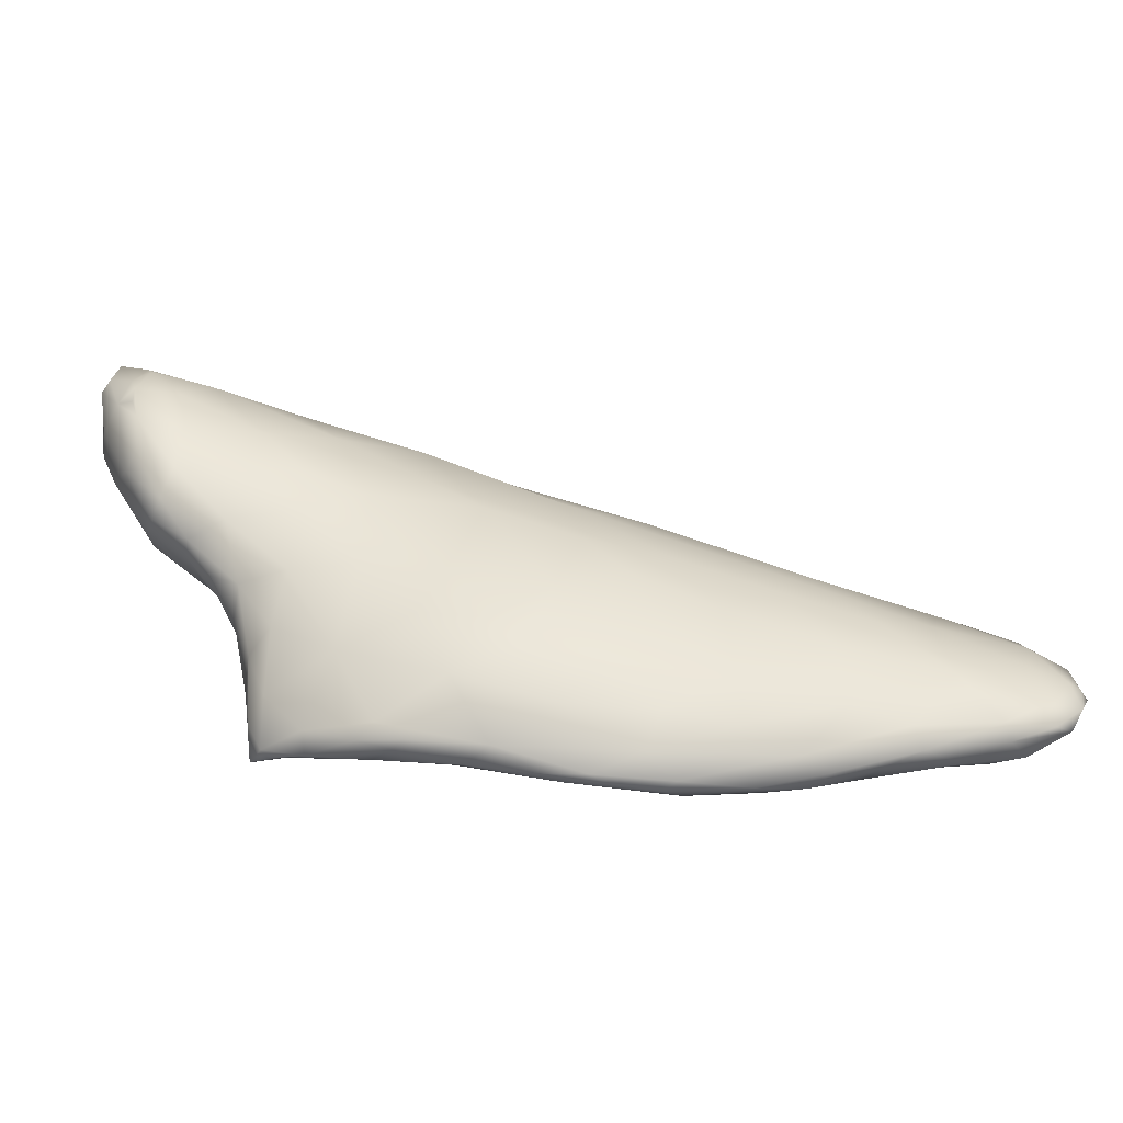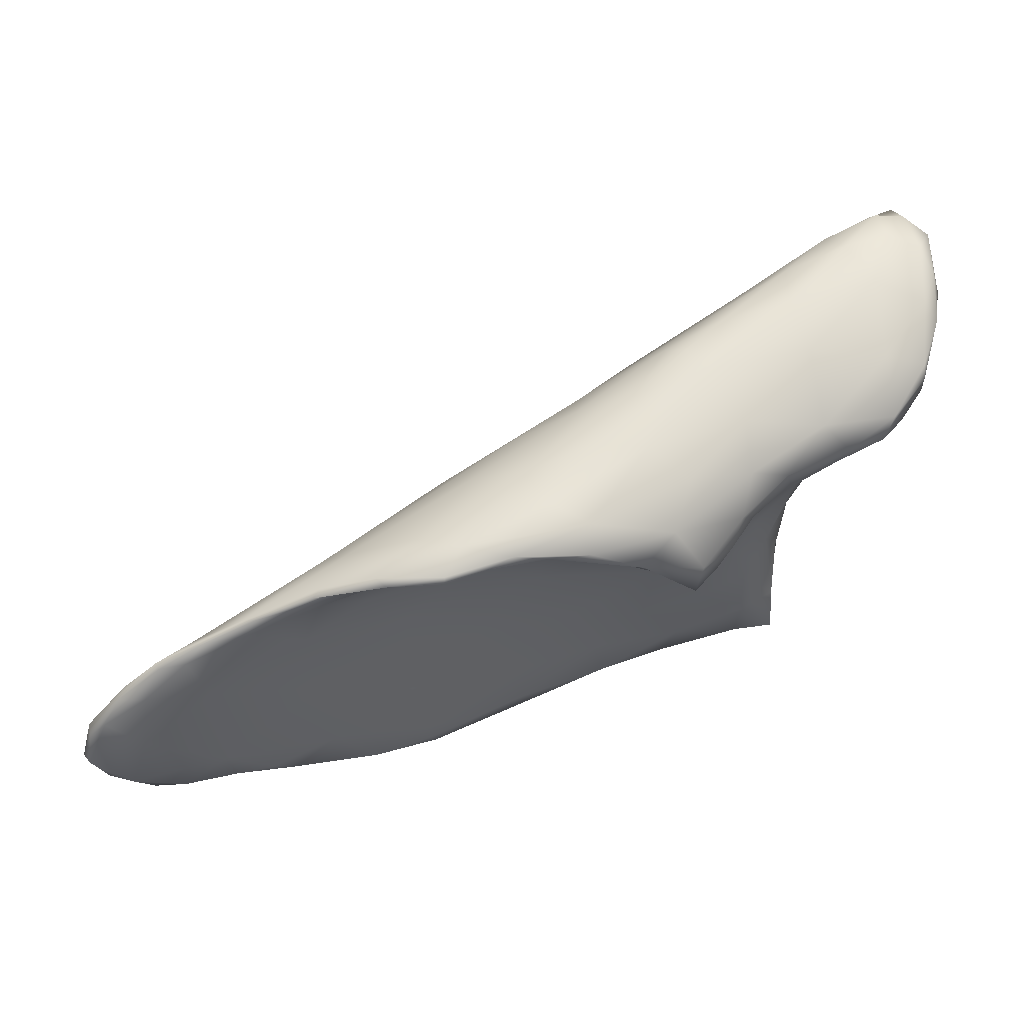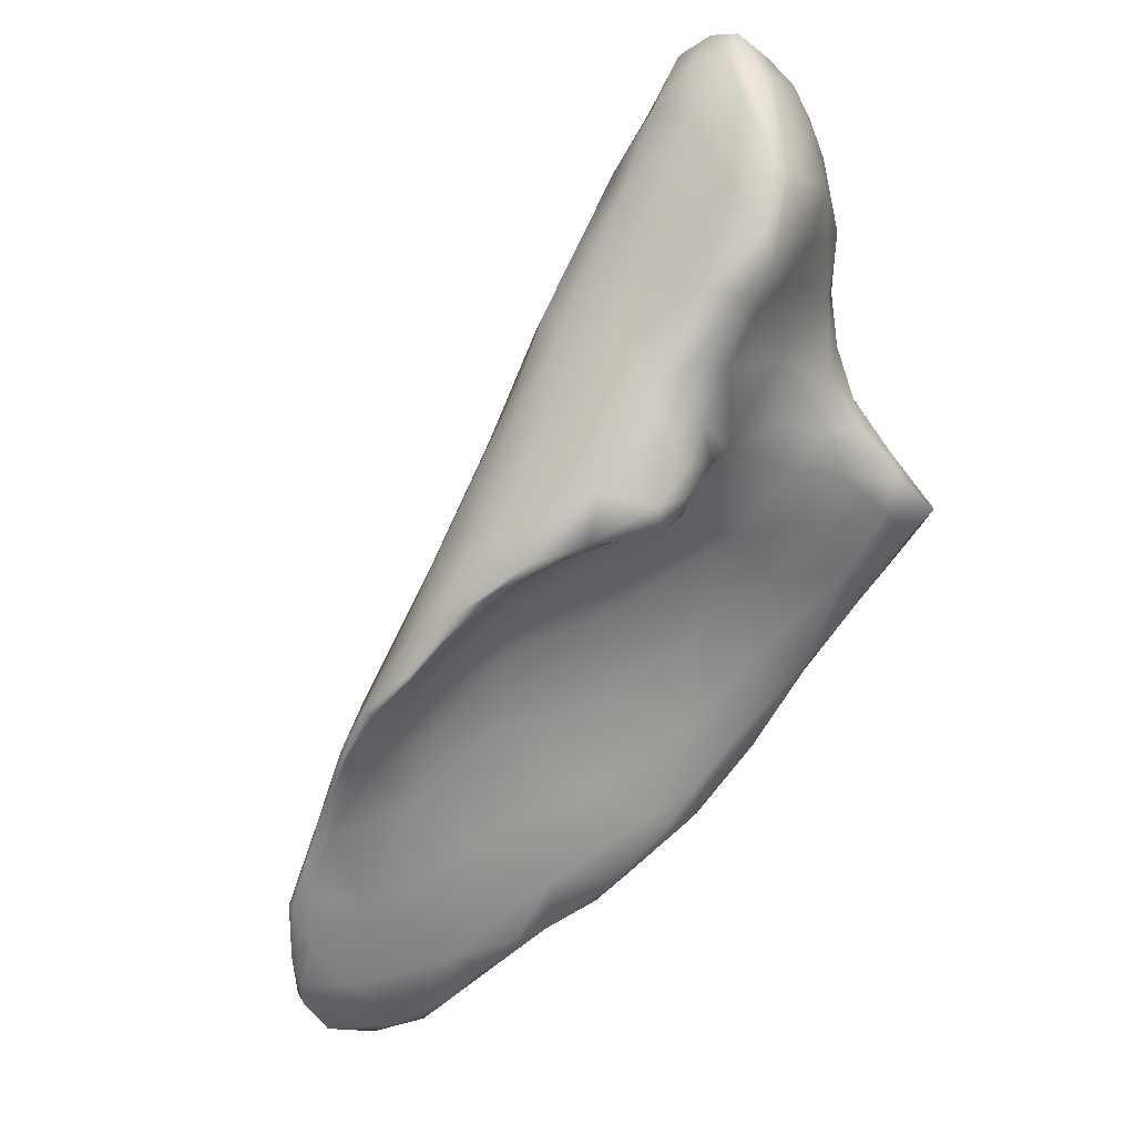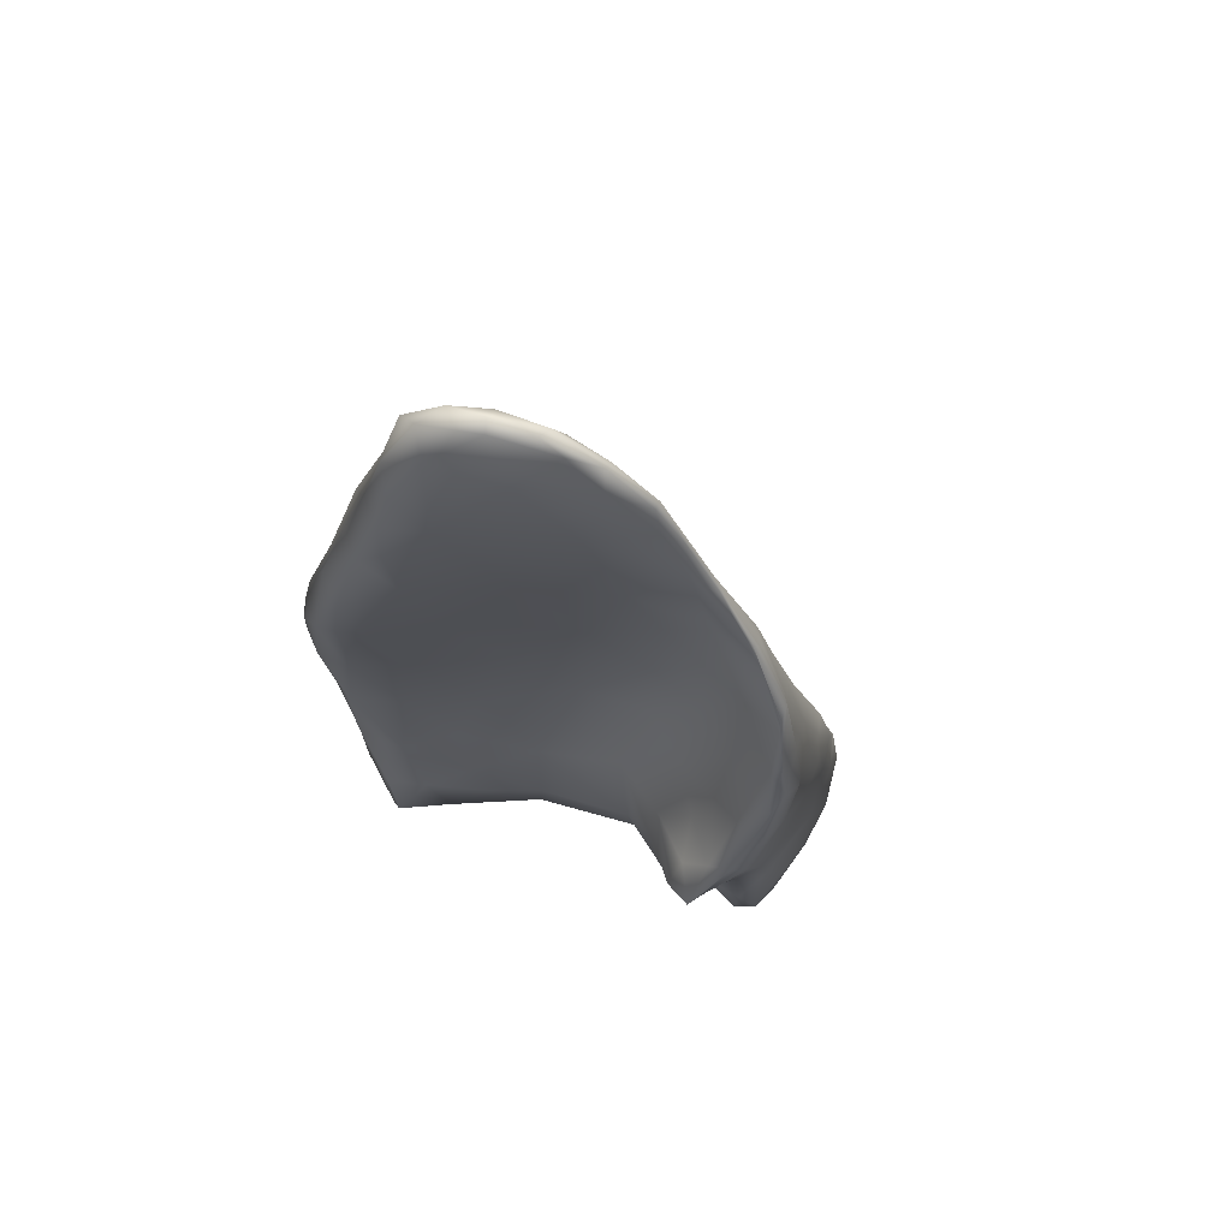
<metadata>
{"format":"obj","ext":"obj","renderer":"f3d","projection":"perspective","resolution":1024,"background":"white","views":[{"elev":-54.6,"azim":21.3,"up":"+Y"},{"elev":-44.6,"azim":177.4,"up":"+Z"},{"elev":-52.1,"azim":-139.0,"up":"+Z"},{"elev":-44.0,"azim":84.4,"up":"+Z"}]}
</metadata>
<code>
o 1088
v 8.866 3.781 3.339
v 8.811 3.722 3.353
v 8.788 3.81 3.352
v 8.838 3.859 3.345
v 8.781 3.903 3.356
v 8.74 3.69 3.376
v 8.684 3.734 3.389
v 8.786 3.682 3.377
v 8.848 3.714 3.368
v 8.876 3.781 3.353
v 8.695 3.89 3.378
v 8.861 3.833 3.347
v 8.863 3.843 3.359
v 8.723 3.966 3.368
v 8.818 3.9 3.357
v 8.76 3.955 3.366
v 8.379 4.139 3.369
v 8.454 4.127 3.372
v 8.43 4.128 3.376
v 8.467 4.132 3.383
v 8.378 4.139 3.382
v 8.71 3.666 3.409
v 8.671 3.681 3.403
v 8.869 3.742 3.375
v 8.832 3.698 3.397
v 8.872 3.789 3.364
v 8.643 4.007 3.385
v 8.764 3.96 3.373
v 8.701 3.993 3.381
v 8.573 4.067 3.384
v 8.628 4.039 3.386
v 8.51 4.099 3.387
v 8.543 4.04 3.414
v 8.551 4.083 3.389
v 8.329 4.134 3.404
v 8.322 4.145 3.392
v 8.291 4.157 3.404
v 8.618 3.684 3.416
v 8.588 3.657 3.438
v 8.774 3.684 3.407
v 8.553 3.828 3.448
v 8.568 3.947 3.433
v 8.812 3.907 3.373
v 8.644 4.03 3.394
v 8.411 4.095 3.433
v 8.1 4.093 3.447
v 8.042 4.074 3.432
v 8.115 4.117 3.43
v 8.243 4.146 3.414
v 8.542 4.094 3.396
v 8.186 4.147 3.422
v 8.358 4.16 3.419
v 8.288 4.174 3.424
v 8.529 3.708 3.454
v 8.861 3.789 3.383
v 8.825 3.861 3.395
v 8.719 3.952 3.42
v 8.483 3.995 3.469
v 8.025 4.052 3.475
v 8.008 4.061 3.486
v 8.056 4.067 3.484
v 8.423 4.049 3.471
v 8.031 4.093 3.456
v 8.204 4.122 3.448
v 8.509 4.096 3.457
v 8.074 4.147 3.467
v 8.42 4.137 3.449
v 8.189 4.174 3.453
v 8.471 3.636 3.48
v 8.528 3.621 3.479
v 8.618 3.645 3.457
v 8.674 3.655 3.456
v 8.833 3.734 3.408
v 8.819 3.799 3.418
v 8.428 3.916 3.509
v 7.987 4.084 3.505
v 8.264 4.101 3.481
v 7.978 4.128 3.518
v 8.055 4.19 3.526
v 8.775 3.697 3.428
v 8.396 3.667 3.513
v 8.42 3.756 3.512
v 8.428 3.833 3.512
v 8.548 4.041 3.493
v 8.11 4.073 3.516
v 8.315 4.061 3.51
v 8.278 4.187 3.533
v 8.245 4.186 3.479
v 8.113 4.216 3.558
v 8.383 3.611 3.532
v 8.472 3.605 3.517
v 8.563 3.629 3.485
v 8.392 3.634 3.518
v 8.735 3.761 3.47
v 8.714 3.871 3.469
v 8.354 3.999 3.526
v 8.066 4.039 3.548
v 7.983 4.043 3.549
v 8.17 4.091 3.491
v 7.956 4.09 3.557
v 8.346 4.149 3.555
v 7.968 4.179 3.554
v 8.369 3.595 3.56
v 8.328 3.643 3.55
v 8.669 3.681 3.478
v 8.658 3.844 3.52
v 8.582 3.974 3.524
v 8.014 4.042 3.531
v 8.415 4.101 3.558
v 8.183 4.212 3.565
v 8.39 3.596 3.569
v 8.536 3.635 3.52
v 8.604 3.7 3.525
v 8.278 3.717 3.578
v 8.325 3.831 3.561
v 8.595 3.918 3.544
v 8.244 3.923 3.589
v 8.243 4.006 3.566
v 8.185 4.051 3.536
v 7.915 4.155 3.576
v 7.979 4.224 3.608
v 8.257 3.608 3.608
v 8.25 3.645 3.595
v 8.484 3.654 3.577
v 8.599 3.791 3.553
v 7.901 4.107 3.609
v 8.115 4.235 3.613
v 8.31 3.596 3.597
v 8.365 3.616 3.61
v 8.545 3.886 3.584
v 8.027 4.022 3.576
v 8.112 3.986 3.591
v 8.39 4.075 3.618
v 7.828 4.172 3.613
v 7.838 4.132 3.63
v 8.031 4.257 3.673
v 8.294 3.6 3.615
v 8.24 3.605 3.632
v 8.13 3.647 3.651
v 8.145 3.715 3.639
v 8.487 3.724 3.604
v 8.395 3.661 3.629
v 8.186 3.81 3.619
v 8.48 3.829 3.626
v 8.478 3.972 3.606
v 7.98 4.008 3.618
v 7.779 4.174 3.635
v 7.806 4.122 3.67
v 8.293 4.149 3.631
v 7.767 4.205 3.648
v 7.867 4.204 3.626
v 8.131 4.234 3.641
v 8.149 3.629 3.66
v 8.067 3.885 3.64
v 7.877 4.031 3.686
v 7.802 4.064 3.743
v 7.742 4.158 3.694
v 7.718 4.215 3.716
v 8.207 4.199 3.641
v 7.723 4.241 3.717
v 7.778 4.254 3.717
v 7.887 4.265 3.711
v 8.035 3.658 3.688
v 8.015 3.714 3.676
v 8.077 3.783 3.654
v 8.407 3.789 3.667
v 8.427 3.926 3.657
v 7.958 3.898 3.668
v 7.928 3.964 3.67
v 7.759 4.111 3.741
v 7.712 4.173 3.74
v 8.19 3.628 3.679
v 8.343 3.723 3.683
v 7.87 3.709 3.701
v 7.869 3.713 3.697
v 7.922 3.695 3.701
v 7.876 3.781 3.703
v 7.92 3.747 3.697
v 7.987 3.805 3.671
v 7.925 3.831 3.69
v 7.9 3.9 3.702
v 8.383 3.871 3.69
v 8.304 4.045 3.706
v 7.721 4.122 3.804
v 7.7 4.201 3.79
v 8.059 4.264 3.705
v 8.072 3.645 3.701
v 8.281 3.664 3.682
v 7.956 3.67 3.714
v 7.902 3.691 3.712
v 8.253 3.731 3.732
v 7.897 3.696 3.723
v 7.872 3.796 3.74
v 7.877 3.858 3.732
v 7.868 3.927 3.753
v 7.702 4.268 3.781
v 8.086 4.247 3.72
v 7.72 4.288 3.798
v 8.09 3.643 3.714
v 8.03 3.656 3.724
v 7.881 3.738 3.736
v 8.326 3.942 3.719
v 8.201 4.164 3.704
v 7.793 4.308 3.813
v 8.003 4.278 3.756
v 8.161 3.702 3.745
v 8.058 3.668 3.733
v 7.962 3.687 3.739
v 7.916 3.746 3.766
v 8.295 3.839 3.731
v 7.87 3.871 3.769
v 7.812 4.001 3.801
v 7.766 4.063 3.799
v 7.912 4.293 3.776
v 7.897 3.813 3.787
v 7.877 3.876 3.805
v 8.127 4.155 3.788
v 7.69 4.265 3.849
v 7.702 4.298 3.844
v 7.915 4.299 3.838
v 8.208 3.777 3.761
v 7.85 3.928 3.812
v 8.211 4 3.771
v 8.043 4.239 3.779
v 7.722 4.319 3.88
v 8.021 3.765 3.787
v 8.13 3.794 3.785
v 8.172 3.878 3.785
v 8.075 4.009 3.841
v 7.766 4.03 3.881
v 7.702 4.173 3.888
v 7.829 4.321 3.872
v 7.939 3.824 3.81
v 8.061 3.884 3.82
v 7.97 3.889 3.844
v 7.898 3.896 3.842
v 7.857 3.926 3.848
v 7.822 3.971 3.863
v 8.029 4.147 3.857
v 7.997 3.979 3.868
v 7.996 4.046 3.885
v 7.967 4.242 3.855
v 7.703 4.31 3.92
v 7.852 4.304 3.908
v 7.84 3.962 3.89
v 7.795 3.999 3.915
v 7.728 4.102 3.928
v 7.947 4.123 3.915
v 7.699 4.201 3.943
v 7.78 4.33 3.935
v 7.767 4.324 3.899
v 7.896 3.973 3.895
v 7.817 4.007 3.938
v 7.925 4.044 3.916
v 7.713 4.15 3.947
v 7.869 4.24 3.948
v 7.706 4.24 3.966
v 7.769 4.063 3.961
v 7.737 4.319 3.95
v 7.841 4.044 3.955
v 7.853 4.115 3.971
v 7.844 4.182 3.984
v 7.721 4.28 3.991
v 7.782 4.304 3.963
v 7.796 4.07 3.983
v 7.726 4.16 3.976
v 7.8 4.115 4.007
v 7.793 4.174 4.019
v 7.727 4.221 4.005
v 7.802 4.234 4.004
v 7.743 4.292 4.001
v 7.763 4.167 4.008
v 7.736 4.249 4.007
v 7.785 4.269 3.993
v 7.79 4.153 4.012
v 7.771 4.231 4.003
f 1 2 3
f 1 3 4
f 3 5 4
f 2 6 7
f 8 6 2
f 9 8 2
f 1 9 2
f 10 9 1
f 3 2 7
f 11 3 7
f 10 1 12
f 12 13 10
f 1 4 12
f 5 3 11
f 14 5 11
f 4 15 12
f 4 5 15
f 15 5 16
f 5 14 16
f 17 18 19
f 20 18 21
f 22 6 8
f 6 23 7
f 9 24 25
f 10 24 9
f 24 10 26
f 10 13 26
f 13 12 15
f 14 11 27
f 28 15 16
f 14 27 29
f 29 16 14
f 27 30 31
f 29 27 31
f 28 16 29
f 32 30 33
f 32 19 18
f 34 32 18
f 34 30 32
f 34 31 30
f 35 36 17
f 18 20 34
f 21 17 36
f 18 17 21
f 21 36 37
f 38 23 39
f 39 23 22
f 23 6 22
f 8 9 40
f 23 38 7
f 41 11 7
f 11 42 27
f 13 15 43
f 42 33 27
f 43 15 28
f 27 33 30
f 44 28 29
f 45 32 33
f 46 47 48
f 32 45 19
f 31 34 44
f 31 44 29
f 49 36 35
f 19 35 17
f 44 34 50
f 48 51 49
f 50 34 20
f 36 49 37
f 37 49 51
f 21 37 52
f 37 53 52
f 21 52 20
f 8 40 22
f 40 9 25
f 38 54 7
f 54 41 7
f 26 55 24
f 13 55 26
f 55 13 56
f 11 41 42
f 56 13 43
f 43 57 56
f 42 58 33
f 57 43 28
f 47 59 60
f 59 47 61
f 62 33 58
f 28 44 57
f 45 33 62
f 63 47 60
f 47 46 61
f 47 63 48
f 35 19 45
f 46 48 64
f 48 49 64
f 49 35 64
f 65 44 50
f 63 66 48
f 48 66 51
f 20 67 50
f 51 66 68
f 51 68 37
f 20 52 67
f 53 37 68
f 69 39 70
f 22 71 39
f 22 72 71
f 40 72 22
f 39 69 54
f 38 39 54
f 24 73 25
f 24 55 73
f 73 55 74
f 42 41 75
f 60 76 63
f 45 77 35
f 63 76 78
f 35 77 64
f 63 78 66
f 67 65 50
f 68 66 79
f 71 70 39
f 25 80 40
f 54 69 81
f 73 80 25
f 82 54 81
f 54 82 41
f 41 82 83
f 55 56 74
f 83 75 41
f 42 75 58
f 57 44 84
f 46 85 61
f 62 86 45
f 86 77 45
f 44 65 84
f 52 87 67
f 68 88 53
f 52 53 88
f 88 68 89
f 90 70 91
f 91 70 92
f 90 93 69
f 70 90 69
f 70 71 92
f 71 72 92
f 69 93 81
f 80 72 40
f 80 73 94
f 73 74 94
f 95 94 74
f 95 74 56
f 95 56 57
f 96 62 58
f 97 59 61
f 85 97 61
f 76 60 98
f 46 99 85
f 46 64 99
f 78 76 100
f 101 65 67
f 66 78 102
f 79 66 102
f 52 88 87
f 68 79 89
f 90 91 103
f 104 81 93
f 72 80 105
f 80 94 105
f 94 95 106
f 58 75 96
f 95 57 107
f 60 108 98
f 59 108 60
f 59 97 108
f 57 84 107
f 76 98 100
f 62 96 86
f 64 77 99
f 84 65 109
f 65 101 109
f 67 87 101
f 88 89 110
f 87 88 110
f 103 91 111
f 93 90 104
f 92 72 112
f 105 113 112
f 105 112 72
f 104 114 81
f 113 105 94
f 83 82 115
f 83 115 75
f 106 95 116
f 95 107 116
f 96 75 117
f 118 86 96
f 99 77 119
f 119 77 86
f 100 120 78
f 79 102 121
f 79 121 89
f 122 90 103
f 91 112 111
f 92 112 91
f 122 123 90
f 90 123 104
f 104 123 114
f 124 112 113
f 81 114 82
f 94 125 113
f 115 82 114
f 106 125 94
f 75 115 117
f 96 117 118
f 85 99 119
f 86 118 119
f 120 100 126
f 102 78 120
f 110 89 127
f 128 103 111
f 103 128 122
f 111 112 129
f 130 106 116
f 108 97 131
f 118 132 119
f 119 97 85
f 107 84 133
f 84 109 133
f 134 126 135
f 120 126 134
f 89 121 136
f 111 137 128
f 138 122 128
f 111 129 137
f 122 139 123
f 124 129 112
f 123 139 140
f 124 141 142
f 124 113 141
f 123 140 114
f 140 143 114
f 125 141 113
f 115 114 143
f 144 141 125
f 130 125 106
f 115 143 117
f 118 117 132
f 131 98 108
f 116 107 145
f 132 131 97
f 119 132 97
f 100 98 146
f 100 146 126
f 147 135 148
f 135 147 134
f 149 109 101
f 134 147 150
f 151 134 150
f 120 134 151
f 151 102 120
f 121 102 151
f 87 110 152
f 89 136 127
f 128 137 138
f 122 153 139
f 142 129 124
f 144 125 130
f 143 154 117
f 146 131 132
f 117 154 132
f 116 145 130
f 131 146 98
f 126 146 155
f 107 133 145
f 155 156 148
f 126 155 135
f 155 148 135
f 157 147 148
f 158 147 157
f 147 158 150
f 159 101 87
f 150 158 160
f 87 152 159
f 151 150 161
f 162 121 151
f 152 110 127
f 122 138 153
f 139 163 164
f 140 139 164
f 164 165 140
f 140 165 143
f 144 166 141
f 143 165 154
f 130 167 144
f 146 168 169
f 154 168 146
f 132 154 146
f 169 155 146
f 170 157 148
f 109 149 133
f 158 157 171
f 159 149 101
f 150 160 161
f 151 161 162
f 121 162 136
f 152 127 136
f 138 172 153
f 138 137 172
f 139 153 163
f 142 141 173
f 174 175 176
f 163 176 164
f 177 175 174
f 175 178 176
f 164 176 178
f 166 173 141
f 175 177 178
f 164 178 179
f 164 179 165
f 178 177 180
f 178 180 179
f 165 179 154
f 181 180 177
f 179 180 168
f 154 179 168
f 144 167 182
f 168 180 181
f 181 169 168
f 167 130 145
f 169 181 155
f 145 183 167
f 170 148 156
f 157 184 171
f 171 185 158
f 136 186 152
f 172 137 129
f 153 172 187
f 129 188 172
f 188 129 142
f 163 187 189
f 153 187 163
f 190 176 189
f 176 163 189
f 191 188 173
f 188 142 173
f 190 192 174
f 176 190 174
f 174 193 177
f 177 193 194
f 166 144 182
f 181 177 194
f 195 181 194
f 155 181 195
f 183 145 133
f 170 184 157
f 160 158 196
f 152 197 159
f 161 160 198
f 152 186 197
f 172 199 187
f 187 200 189
f 187 199 200
f 190 189 192
f 174 201 193
f 167 202 182
f 133 203 183
f 133 149 203
f 162 161 204
f 186 136 205
f 206 172 188
f 172 207 199
f 206 207 172
f 189 208 192
f 200 208 189
f 191 206 188
f 192 201 174
f 209 201 192
f 210 191 173
f 173 166 210
f 193 211 194
f 210 166 182
f 211 195 194
f 155 195 212
f 167 183 202
f 156 155 212
f 213 170 156
f 149 159 203
f 159 197 203
f 160 196 198
f 197 186 205
f 136 162 214
f 136 214 205
f 200 199 207
f 207 208 200
f 193 201 215
f 215 216 193
f 193 216 211
f 202 210 182
f 212 213 156
f 171 184 185
f 217 183 203
f 185 218 158
f 158 218 196
f 198 196 219
f 204 161 198
f 162 204 214
f 205 214 220
f 192 208 209
f 206 191 221
f 201 209 215
f 210 221 191
f 216 222 211
f 212 195 222
f 195 211 222
f 223 210 202
f 202 183 223
f 170 213 184
f 223 183 217
f 203 197 224
f 197 205 224
f 198 219 225
f 198 225 204
f 208 207 226
f 226 207 206
f 209 208 226
f 227 226 206
f 206 221 227
f 221 228 227
f 210 228 221
f 229 228 223
f 210 223 228
f 212 230 213
f 203 224 217
f 185 231 218
f 205 220 224
f 232 214 204
f 220 214 232
f 226 233 209
f 227 234 226
f 226 235 233
f 209 233 215
f 227 228 234
f 215 236 216
f 236 215 233
f 216 236 237
f 216 237 222
f 229 234 228
f 222 238 212
f 213 230 184
f 223 239 229
f 184 231 185
f 223 217 239
f 196 218 219
f 234 235 226
f 235 236 233
f 229 240 234
f 237 238 222
f 230 212 238
f 241 240 229
f 242 239 217
f 217 224 242
f 220 242 224
f 243 225 219
f 220 244 242
f 220 232 244
f 235 234 240
f 245 237 236
f 246 238 245
f 237 245 238
f 230 247 184
f 184 247 231
f 241 229 248
f 229 239 248
f 231 249 218
f 232 250 244
f 204 225 251
f 232 204 251
f 250 232 251
f 236 235 252
f 252 235 240
f 245 253 246
f 238 246 230
f 254 240 241
f 231 247 255
f 231 255 249
f 239 256 248
f 256 239 242
f 249 257 218
f 218 243 219
f 245 236 252
f 252 253 245
f 230 258 247
f 258 230 246
f 240 254 252
f 248 254 241
f 257 243 218
f 242 244 256
f 259 225 243
f 251 225 259
f 251 259 250
f 246 253 258
f 252 254 260
f 260 254 261
f 248 261 254
f 262 261 248
f 262 248 256
f 263 243 257
f 243 263 259
f 244 250 264
f 253 252 260
f 265 253 260
f 266 247 258
f 266 255 247
f 255 266 249
f 249 266 257
f 256 244 264
f 258 253 265
f 265 260 267
f 267 260 261
f 268 267 261
f 262 268 261
f 266 269 257
f 256 270 262
f 263 271 259
f 259 264 250
f 271 264 259
f 272 258 265
f 267 272 265
f 268 262 270
f 269 263 257
f 263 269 273
f 270 256 274
f 274 256 264
f 263 273 271
f 274 264 271
f 258 272 266
f 267 275 272
f 267 268 275
f 270 274 276
f 276 271 273
f 274 271 276
f 266 272 269
f 275 268 272
f 272 273 269
f 272 276 273
f 268 276 272
f 268 270 276

</code>
